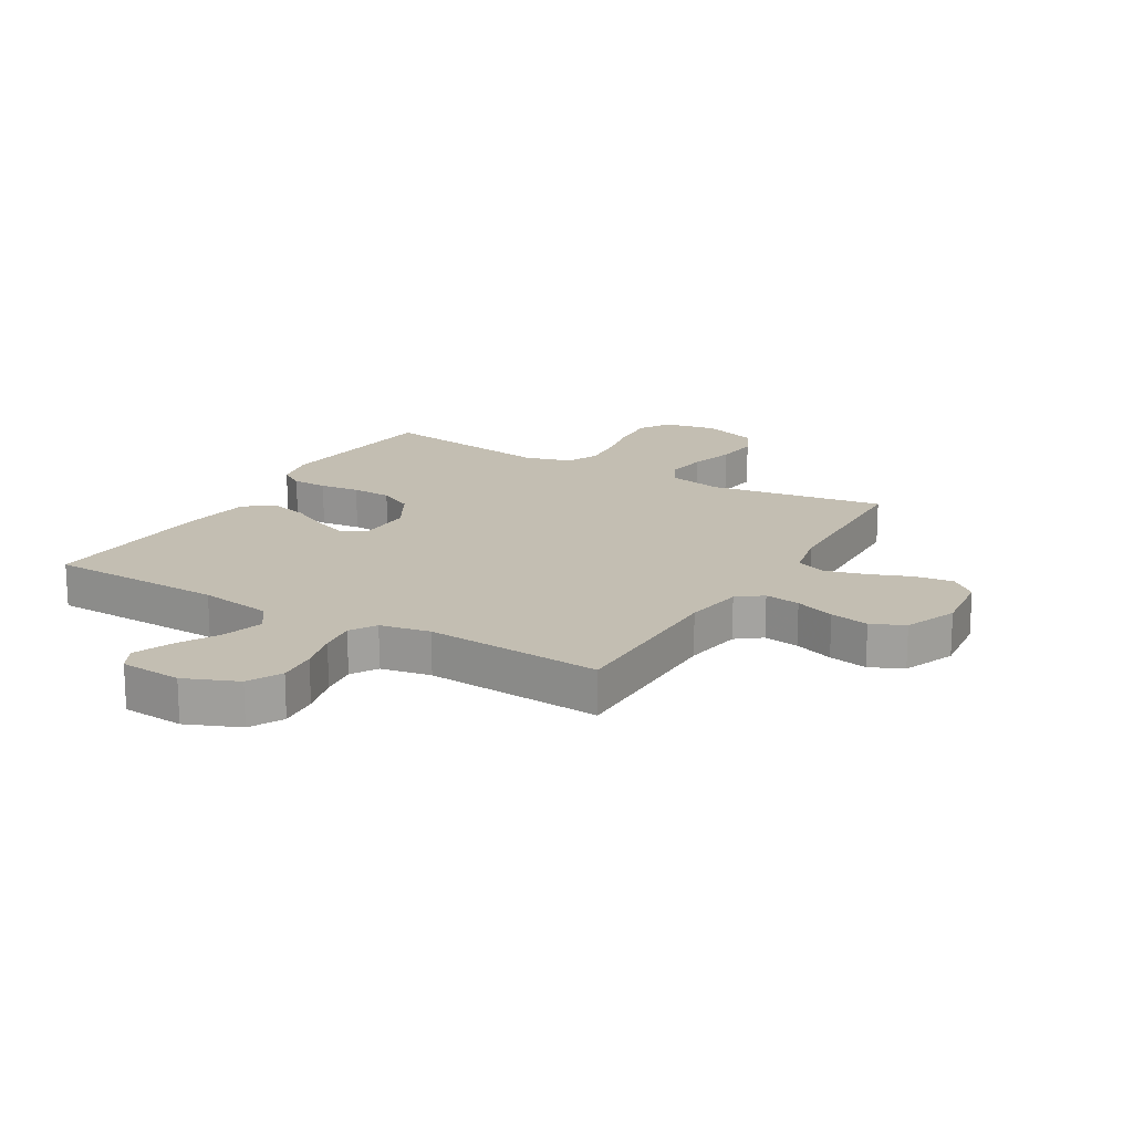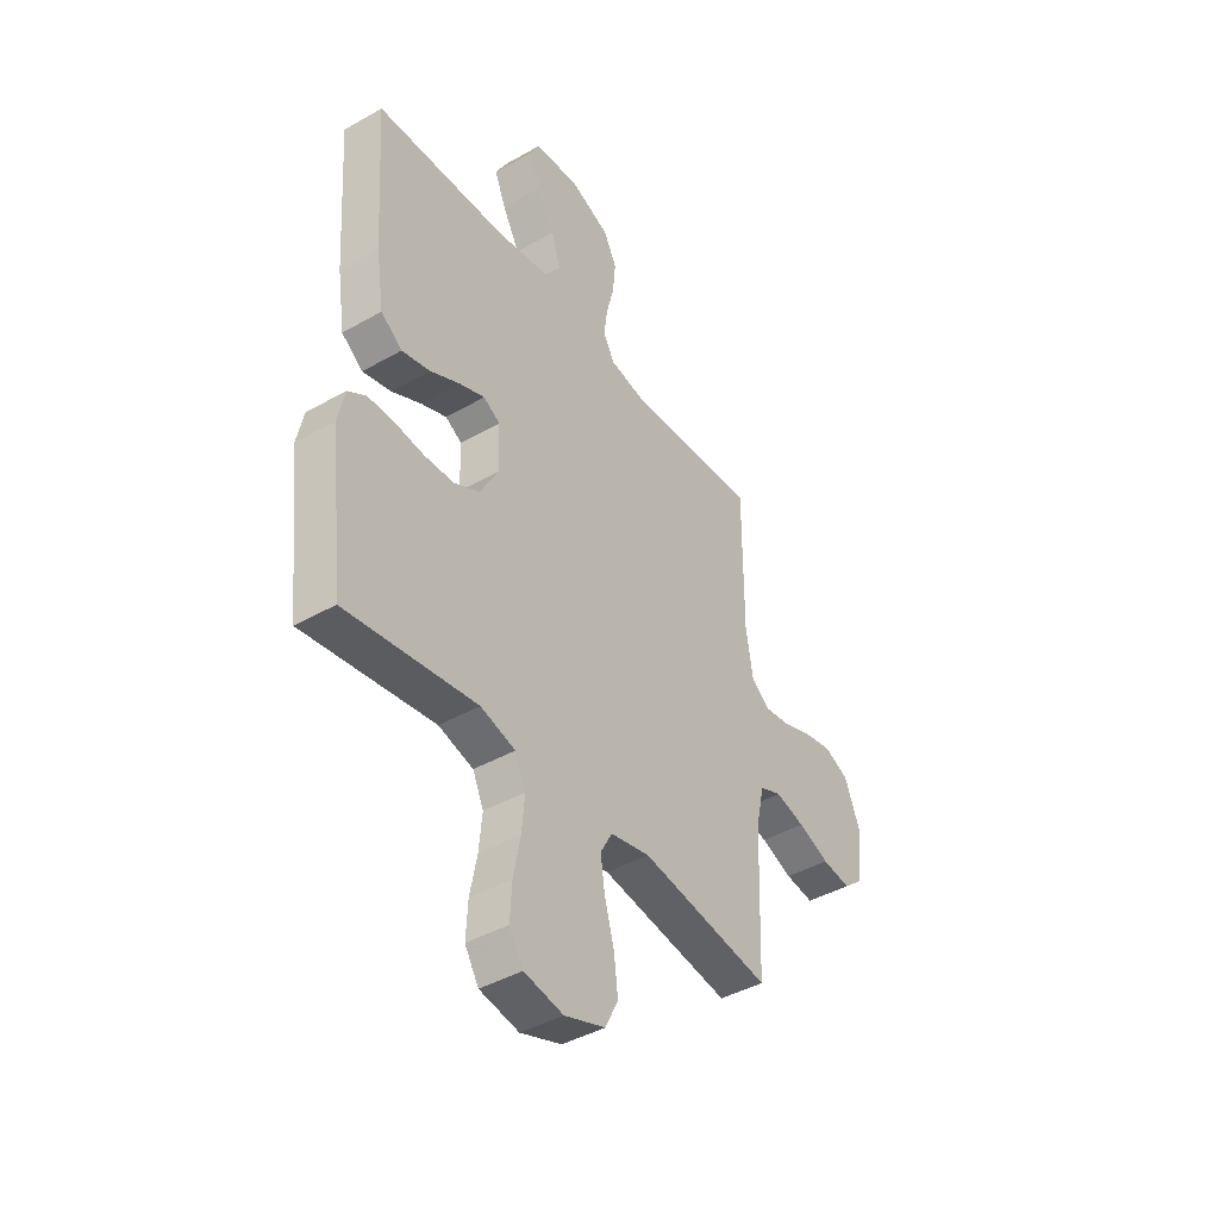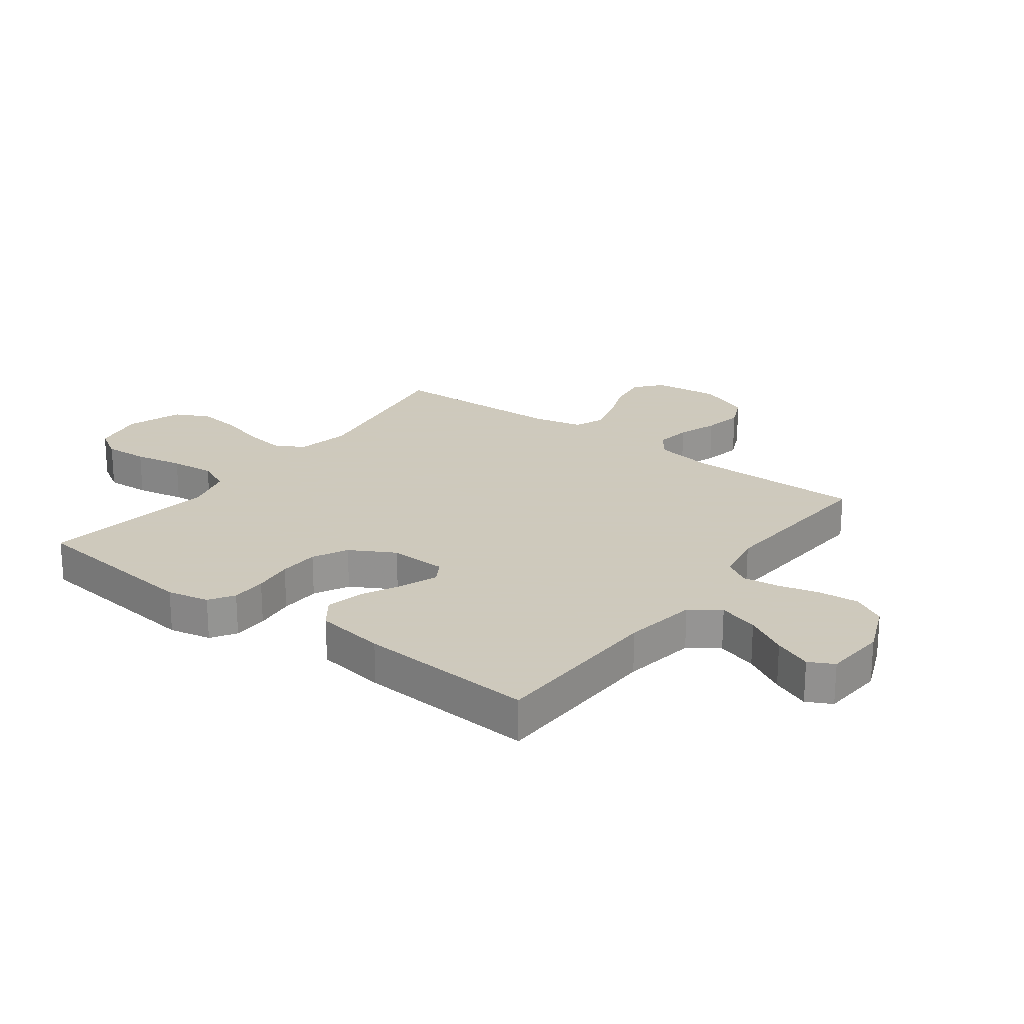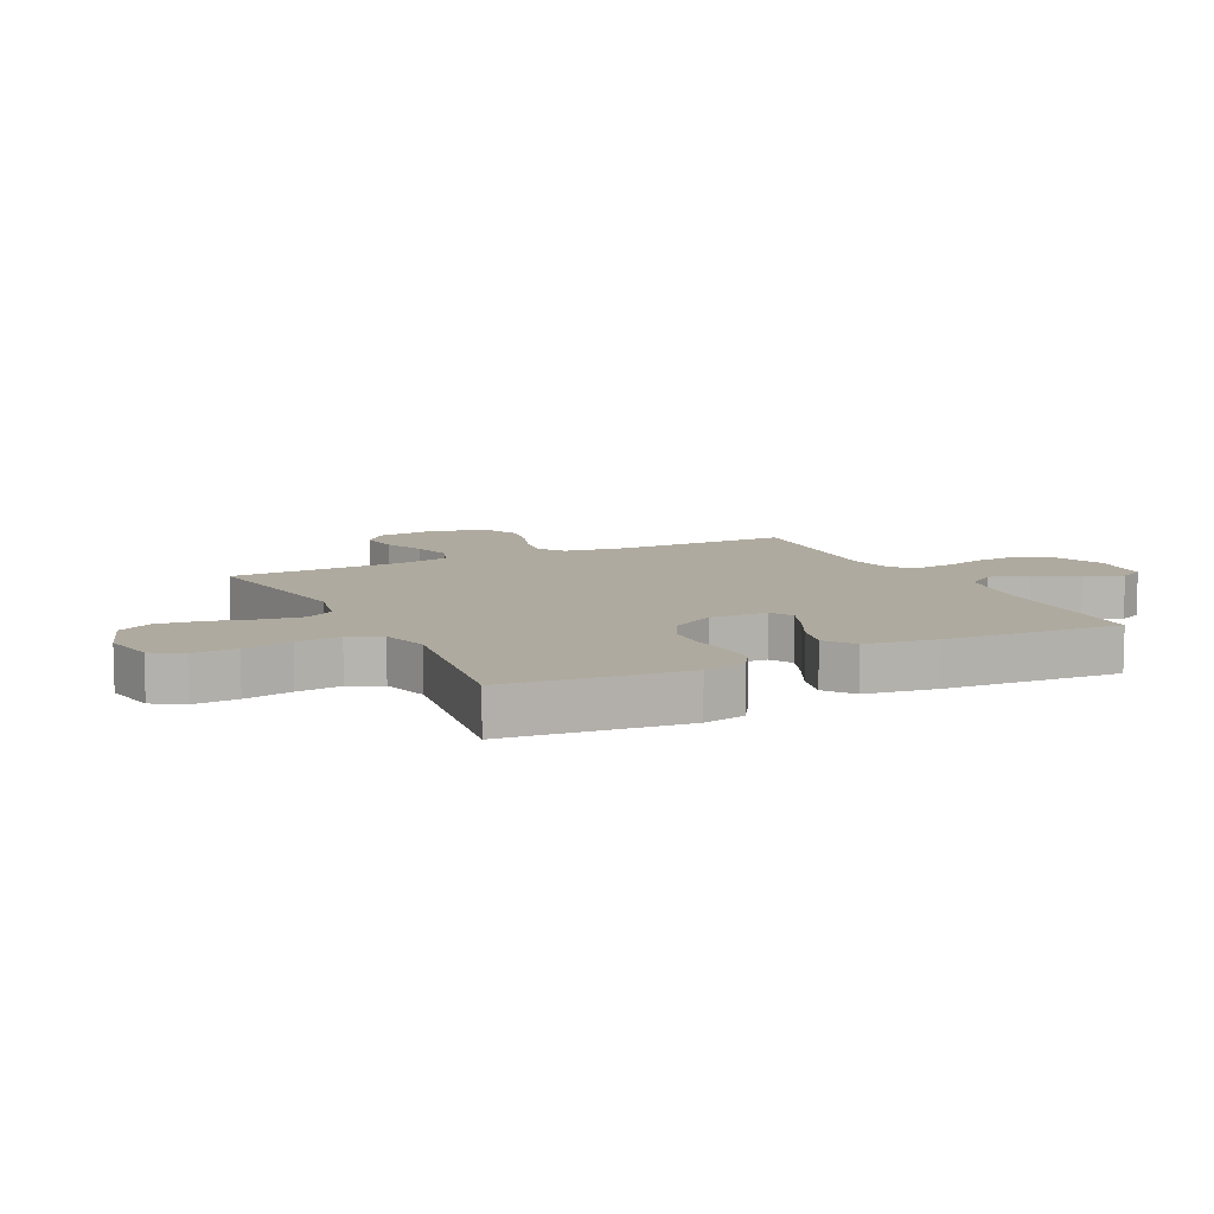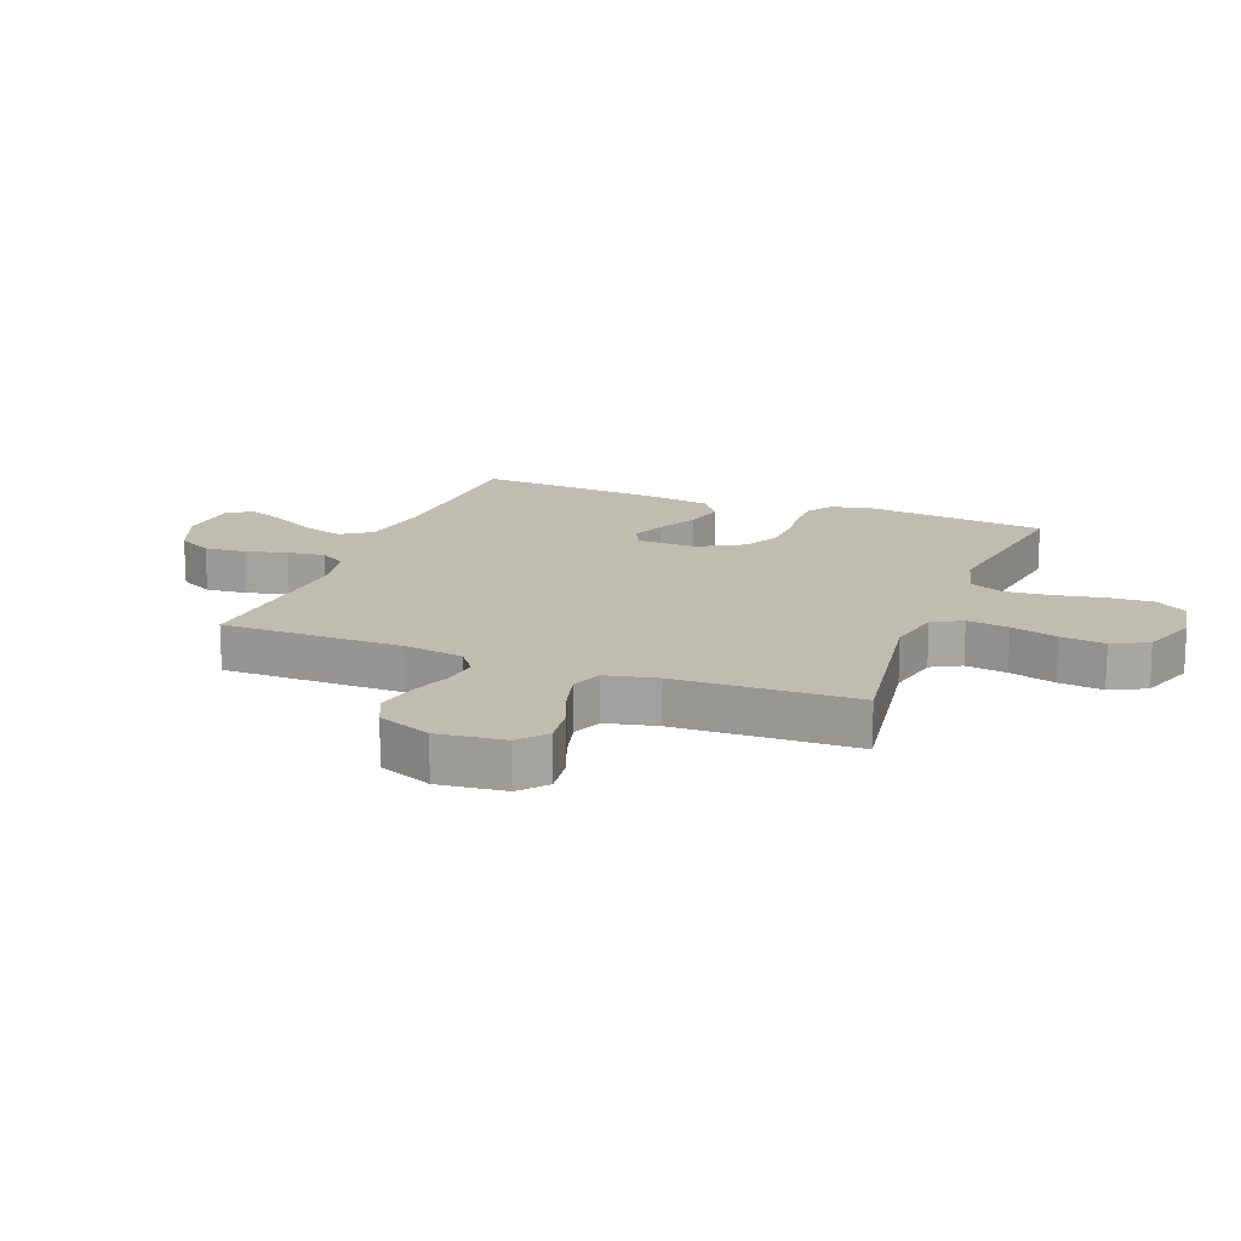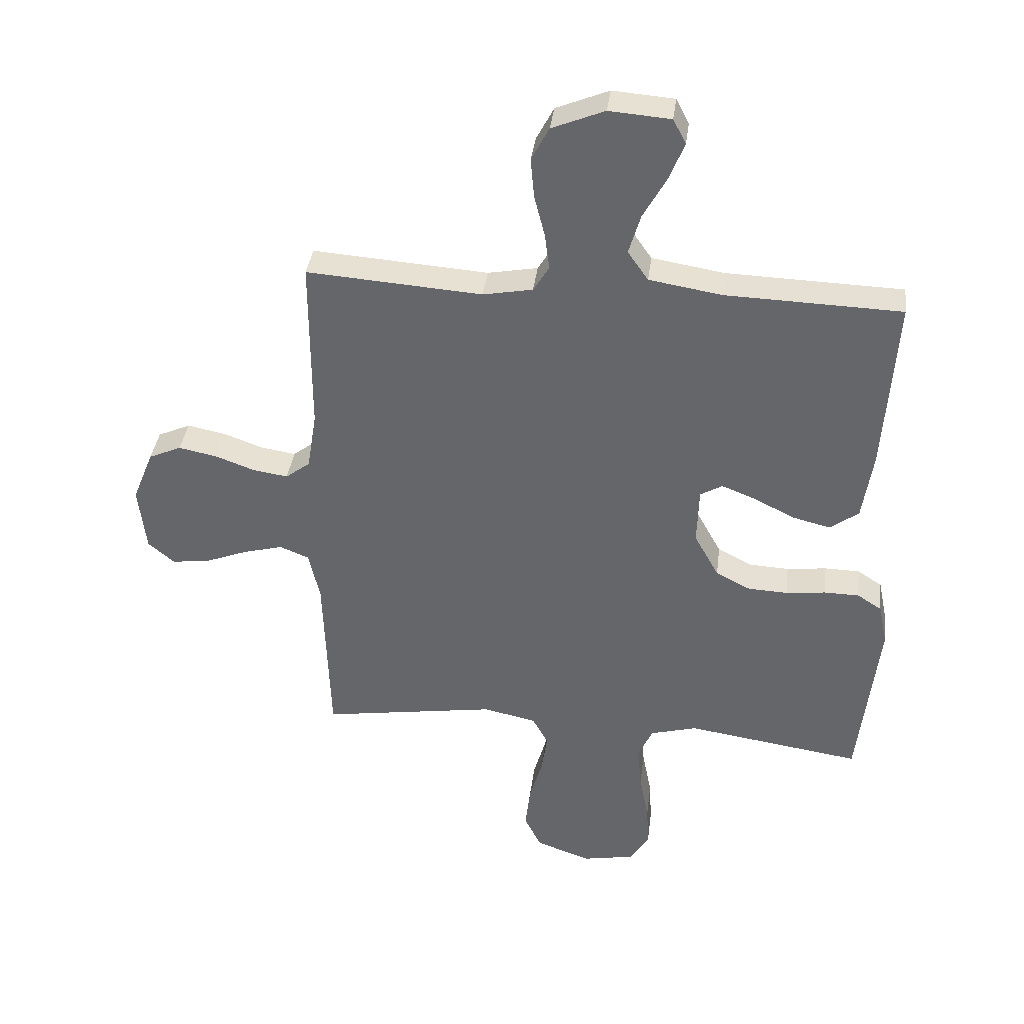
<metadata>
{"format":"obj","ext":"obj","renderer":"f3d","projection":"perspective","resolution":1024,"background":"white","views":[{"elev":17.5,"azim":30.4,"up":"+Y"},{"elev":-42.2,"azim":-55.7,"up":"+Z"},{"elev":22.6,"azim":-53.3,"up":"+Y"},{"elev":9.5,"azim":-116.3,"up":"+Y"},{"elev":16.3,"azim":111.2,"up":"+Y"},{"elev":37.2,"azim":-172.8,"up":"+Z"}]}
</metadata>
<code>
v 0.5 0.07 0.5
v 0.5 0.07 0.2
v 0.516 0.07 0.1
v 0.558 0.07 0.068
v 0.618 0.07 0.077
v 0.685 0.07 0.101
v 0.751 0.07 0.114
v 0.807 0.07 0.089
v 0.843 0.07 0
v 0.83 0.07 -0.112
v 0.785 0.07 -0.15
v 0.719 0.07 -0.141
v 0.647 0.07 -0.113
v 0.579 0.07 -0.095
v 0.529 0.07 -0.115
v 0.51 0.07 -0.2
v 0.5 0.07 -0.5
v 0.2 0.07 -0.453
v 0.109 0.07 -0.472
v 0.082 0.07 -0.521
v 0.092 0.07 -0.59
v 0.114 0.07 -0.667
v 0.123 0.07 -0.741
v 0.094 0.07 -0.8
v 0 0.07 -0.833
v -0.09 0.07 -0.816
v -0.122 0.07 -0.764
v -0.118 0.07 -0.69
v -0.102 0.07 -0.608
v -0.095 0.07 -0.533
v -0.12 0.07 -0.478
v -0.2 0.07 -0.456
v -0.5 0.07 -0.5
v -0.534 0.07 -0.2
v -0.519 0.07 -0.129
v -0.477 0.07 -0.102
v -0.417 0.07 -0.101
v -0.349 0.07 -0.109
v -0.281 0.07 -0.106
v -0.222 0.07 -0.076
v -0.18 0.07 0
v -0.183 0.07 0.097
v -0.221 0.07 0.119
v -0.28 0.07 0.096
v -0.348 0.07 0.062
v -0.413 0.07 0.046
v -0.462 0.07 0.082
v -0.48 0.07 0.2
v -0.5 0.07 0.5
v -0.2 0.07 0.509
v -0.076 0.07 0.529
v -0.041 0.07 0.579
v -0.061 0.07 0.647
v -0.101 0.07 0.719
v -0.127 0.07 0.783
v -0.105 0.07 0.825
v 0 0.07 0.833
v 0.09 0.07 0.796
v 0.12 0.07 0.739
v 0.114 0.07 0.671
v 0.096 0.07 0.601
v 0.088 0.07 0.539
v 0.115 0.07 0.495
v 0.2 0.07 0.479
v 0.5 0 0.5
v 0.5 0 0.2
v 0.516 0 0.1
v 0.558 0 0.068
v 0.618 0 0.077
v 0.685 0 0.101
v 0.751 0 0.114
v 0.807 0 0.089
v 0.843 0 0
v 0.83 0 -0.112
v 0.785 0 -0.15
v 0.719 0 -0.141
v 0.647 0 -0.113
v 0.579 0 -0.095
v 0.529 0 -0.115
v 0.51 0 -0.2
v 0.5 0 -0.5
v 0.2 0 -0.453
v 0.109 0 -0.472
v 0.082 0 -0.521
v 0.092 0 -0.59
v 0.114 0 -0.667
v 0.123 0 -0.741
v 0.094 0 -0.8
v 0 0 -0.833
v -0.09 0 -0.816
v -0.122 0 -0.764
v -0.118 0 -0.69
v -0.102 0 -0.608
v -0.095 0 -0.533
v -0.12 0 -0.478
v -0.2 0 -0.456
v -0.5 0 -0.5
v -0.534 0 -0.2
v -0.519 0 -0.129
v -0.477 0 -0.102
v -0.417 0 -0.101
v -0.349 0 -0.109
v -0.281 0 -0.106
v -0.222 0 -0.076
v -0.18 0 0
v -0.183 0 0.097
v -0.221 0 0.119
v -0.28 0 0.096
v -0.348 0 0.062
v -0.413 0 0.046
v -0.462 0 0.082
v -0.48 0 0.2
v -0.5 0 0.5
v -0.2 0 0.509
v -0.076 0 0.529
v -0.041 0 0.579
v -0.061 0 0.647
v -0.101 0 0.719
v -0.127 0 0.783
v -0.105 0 0.825
v 0 0 0.833
v 0.09 0 0.796
v 0.12 0 0.739
v 0.114 0 0.671
v 0.096 0 0.601
v 0.088 0 0.539
v 0.115 0 0.495
v 0.2 0 0.479
f 58 59 60 61
f 58 61 62
f 57 58 62
f 56 57 62
f 53 54 55 56
f 52 53 56 62
f 51 52 62 63
f 47 48 49 50
f 44 45 46 47
f 43 44 47 50
f 42 43 50 51
f 35 36 37 38
f 35 38 39
f 32 33 34 35
f 31 32 35 39
f 30 31 39 40
f 26 27 28 29
f 26 29 30
f 25 26 30
f 21 22 23 24
f 20 21 24 25
f 16 17 18
f 15 16 18 19
f 10 11 12 13
f 10 13 14
f 9 10 14
f 8 9 14
f 5 6 7 8
f 4 5 8 14
f 3 4 14 15
f 64 1 2
f 41 42 51 63
f 20 25 30 40
f 19 20 40 41
f 19 41 63 64
f 15 19 64
f 2 3 15 64
f 125 124 123 122
f 126 125 122
f 126 122 121
f 126 121 120
f 120 119 118 117
f 126 120 117 116
f 127 126 116 115
f 114 113 112 111
f 111 110 109 108
f 114 111 108 107
f 115 114 107 106
f 102 101 100 99
f 103 102 99
f 99 98 97 96
f 103 99 96 95
f 104 103 95 94
f 93 92 91 90
f 94 93 90
f 94 90 89
f 88 87 86 85
f 89 88 85 84
f 82 81 80
f 83 82 80 79
f 77 76 75 74
f 78 77 74
f 78 74 73
f 78 73 72
f 72 71 70 69
f 78 72 69 68
f 79 78 68 67
f 66 65 128
f 127 115 106 105
f 104 94 89 84
f 105 104 84 83
f 128 127 105 83
f 128 83 79
f 128 79 67 66
f 1 65 66 2
f 2 66 67 3
f 3 67 68 4
f 4 68 69 5
f 5 69 70 6
f 6 70 71 7
f 7 71 72 8
f 8 72 73 9
f 9 73 74 10
f 10 74 75 11
f 11 75 76 12
f 12 76 77 13
f 13 77 78 14
f 14 78 79 15
f 15 79 80 16
f 16 80 81 17
f 17 81 82 18
f 18 82 83 19
f 19 83 84 20
f 20 84 85 21
f 21 85 86 22
f 22 86 87 23
f 23 87 88 24
f 24 88 89 25
f 25 89 90 26
f 26 90 91 27
f 27 91 92 28
f 28 92 93 29
f 29 93 94 30
f 30 94 95 31
f 31 95 96 32
f 32 96 97 33
f 33 97 98 34
f 34 98 99 35
f 35 99 100 36
f 36 100 101 37
f 37 101 102 38
f 38 102 103 39
f 39 103 104 40
f 40 104 105 41
f 41 105 106 42
f 42 106 107 43
f 43 107 108 44
f 44 108 109 45
f 45 109 110 46
f 46 110 111 47
f 47 111 112 48
f 48 112 113 49
f 49 113 114 50
f 50 114 115 51
f 51 115 116 52
f 52 116 117 53
f 53 117 118 54
f 54 118 119 55
f 55 119 120 56
f 56 120 121 57
f 57 121 122 58
f 58 122 123 59
f 59 123 124 60
f 60 124 125 61
f 61 125 126 62
f 62 126 127 63
f 63 127 128 64
f 64 128 65 1

</code>
